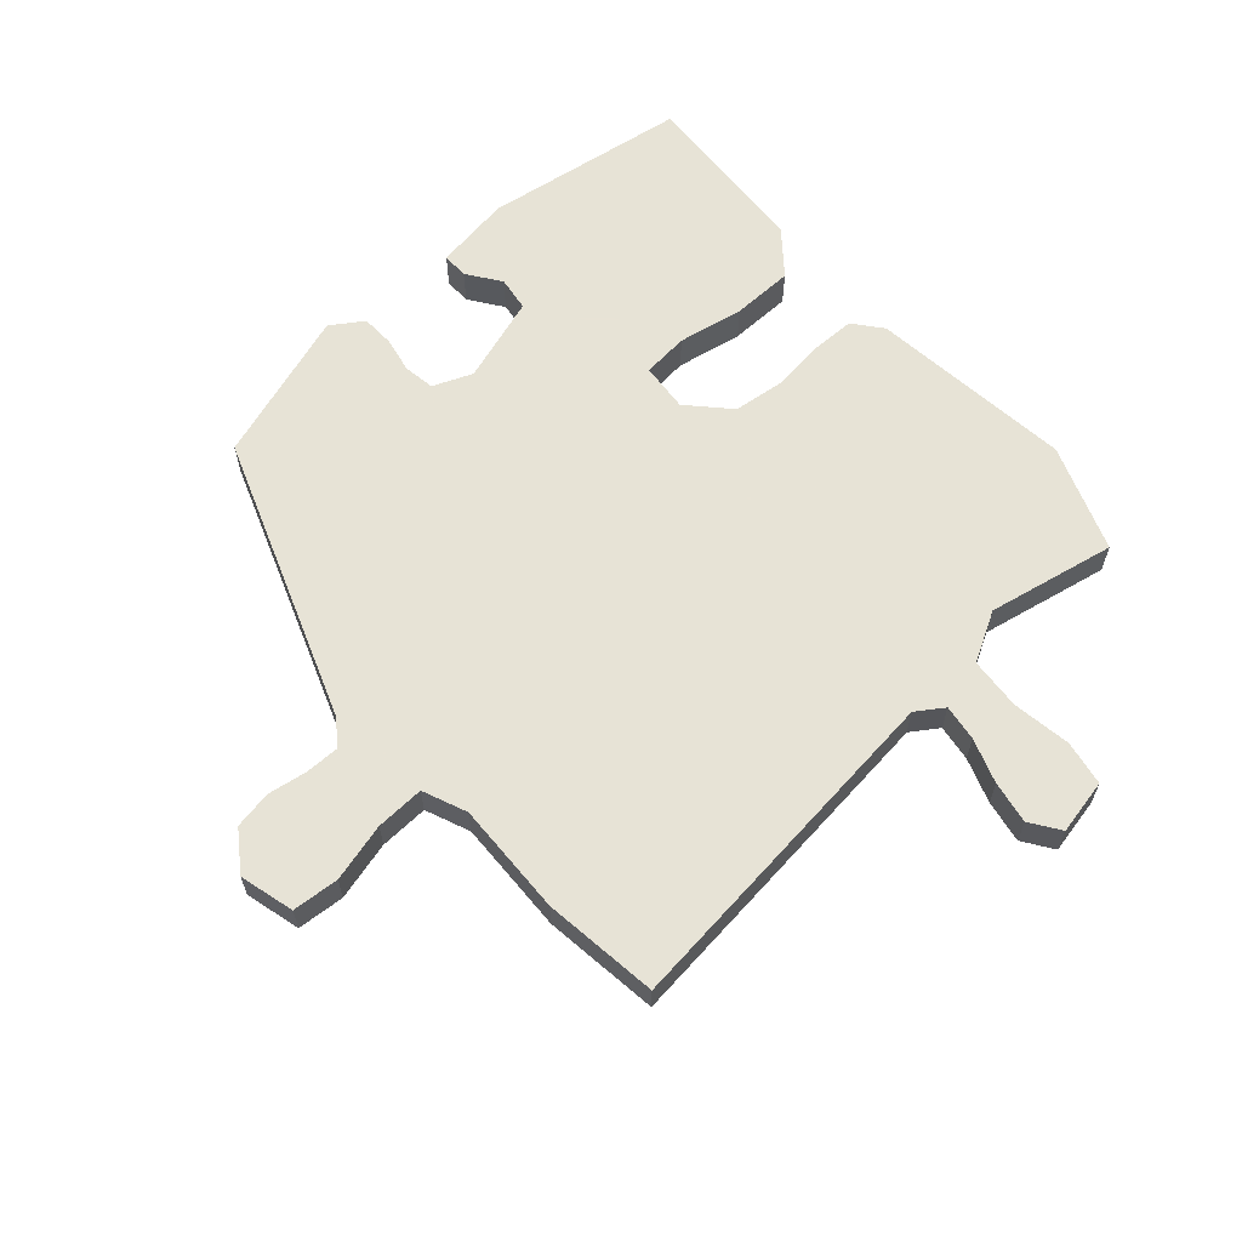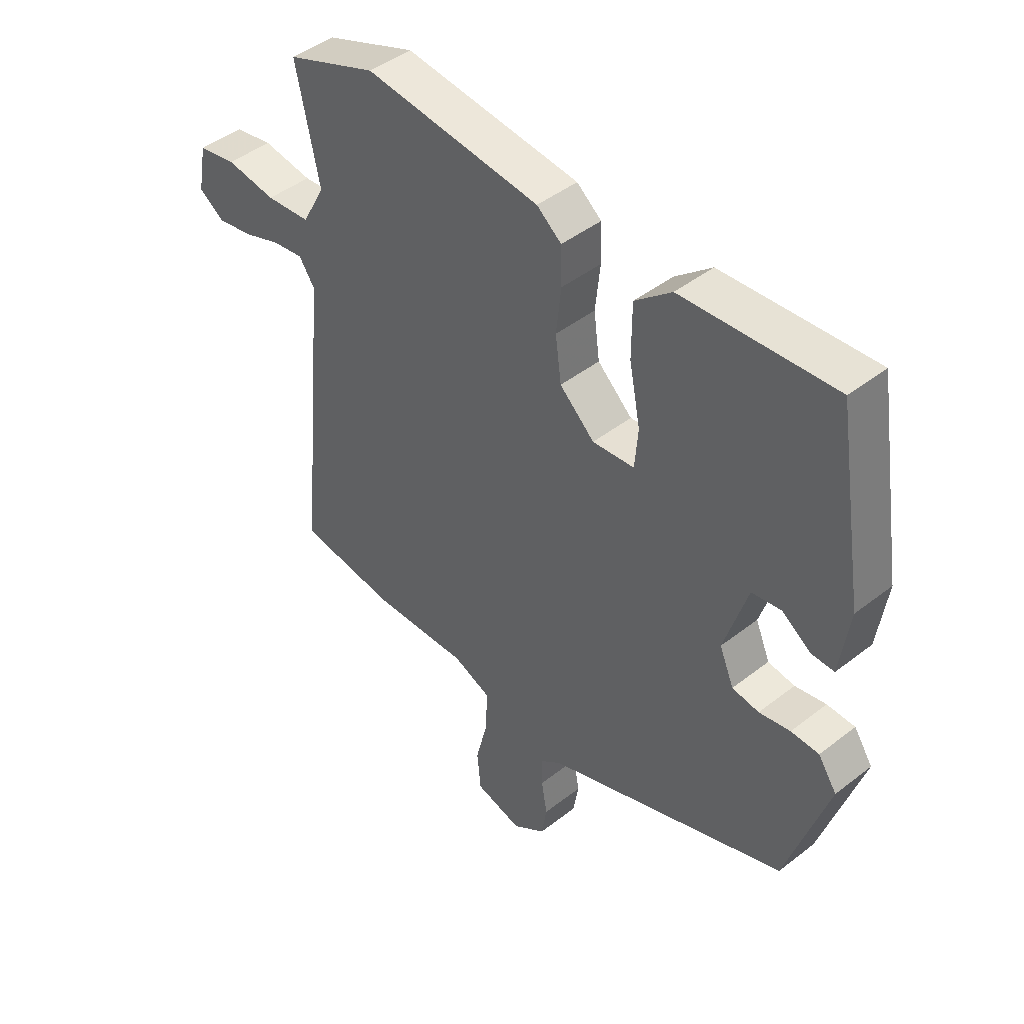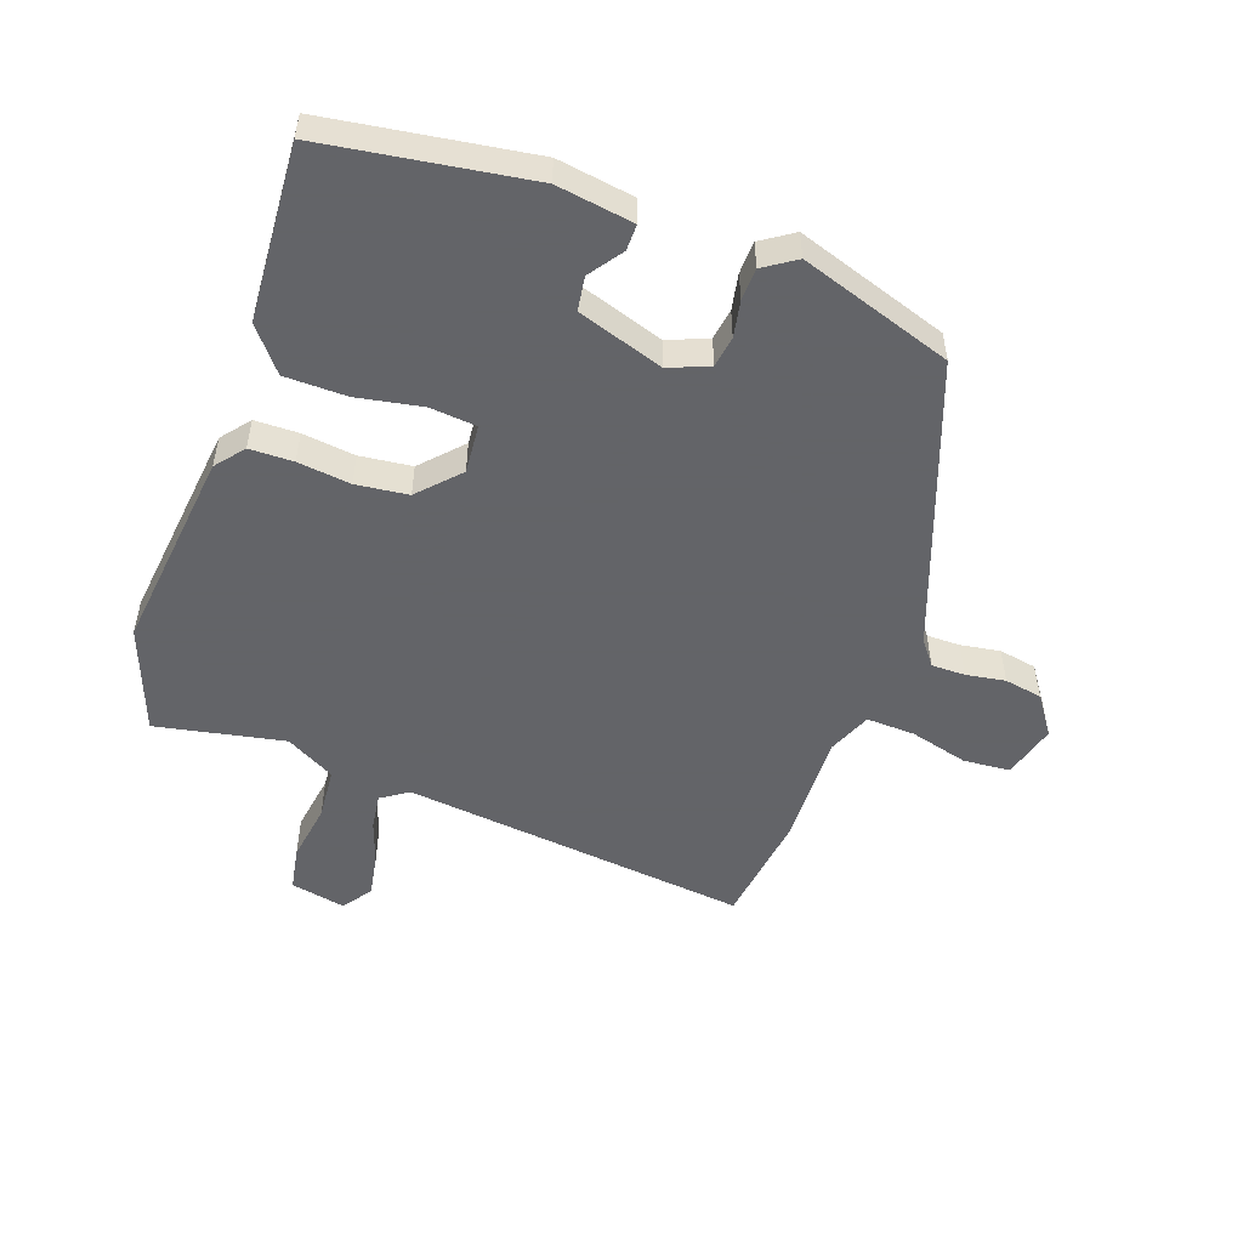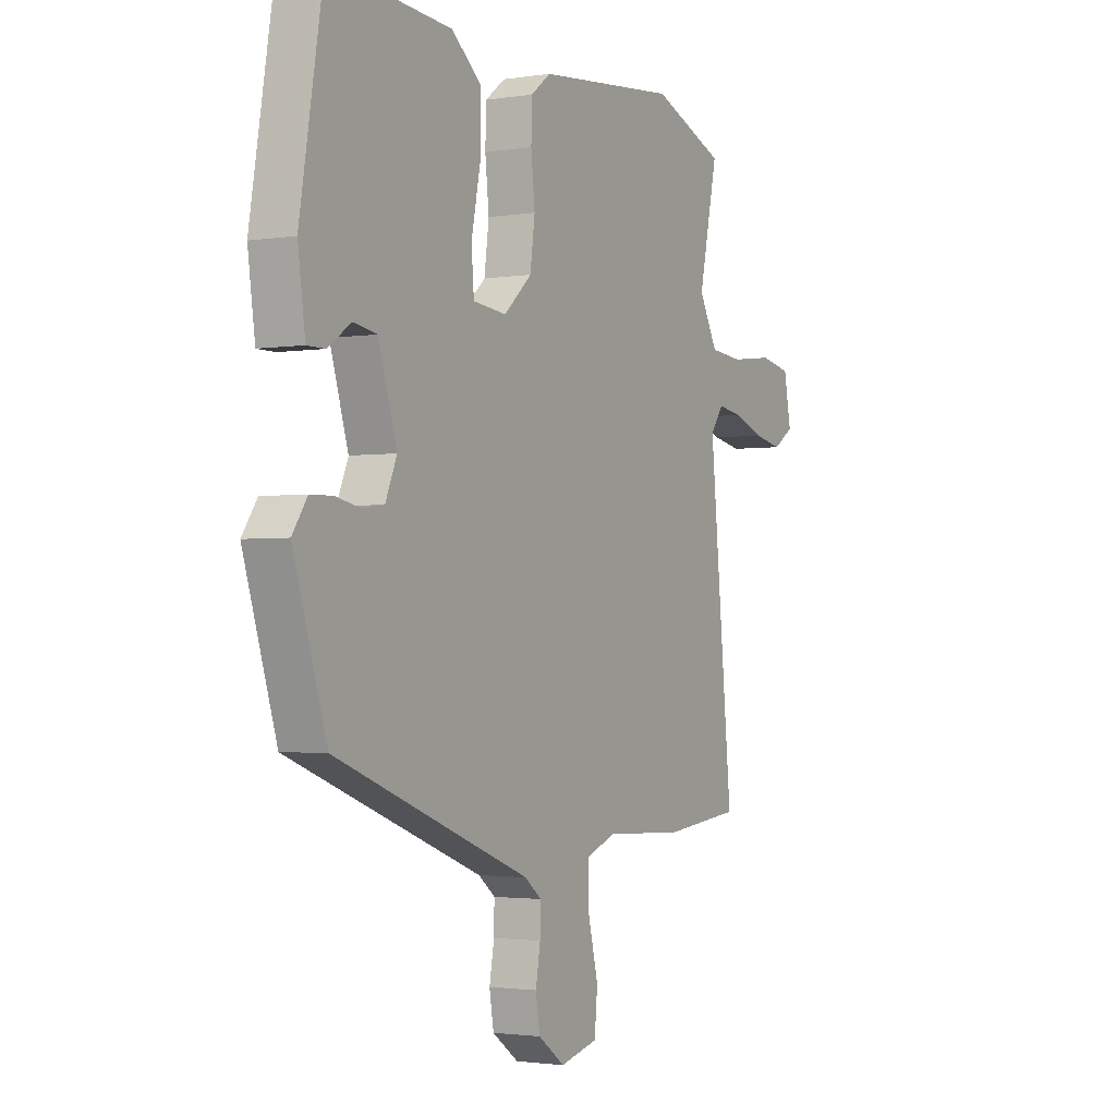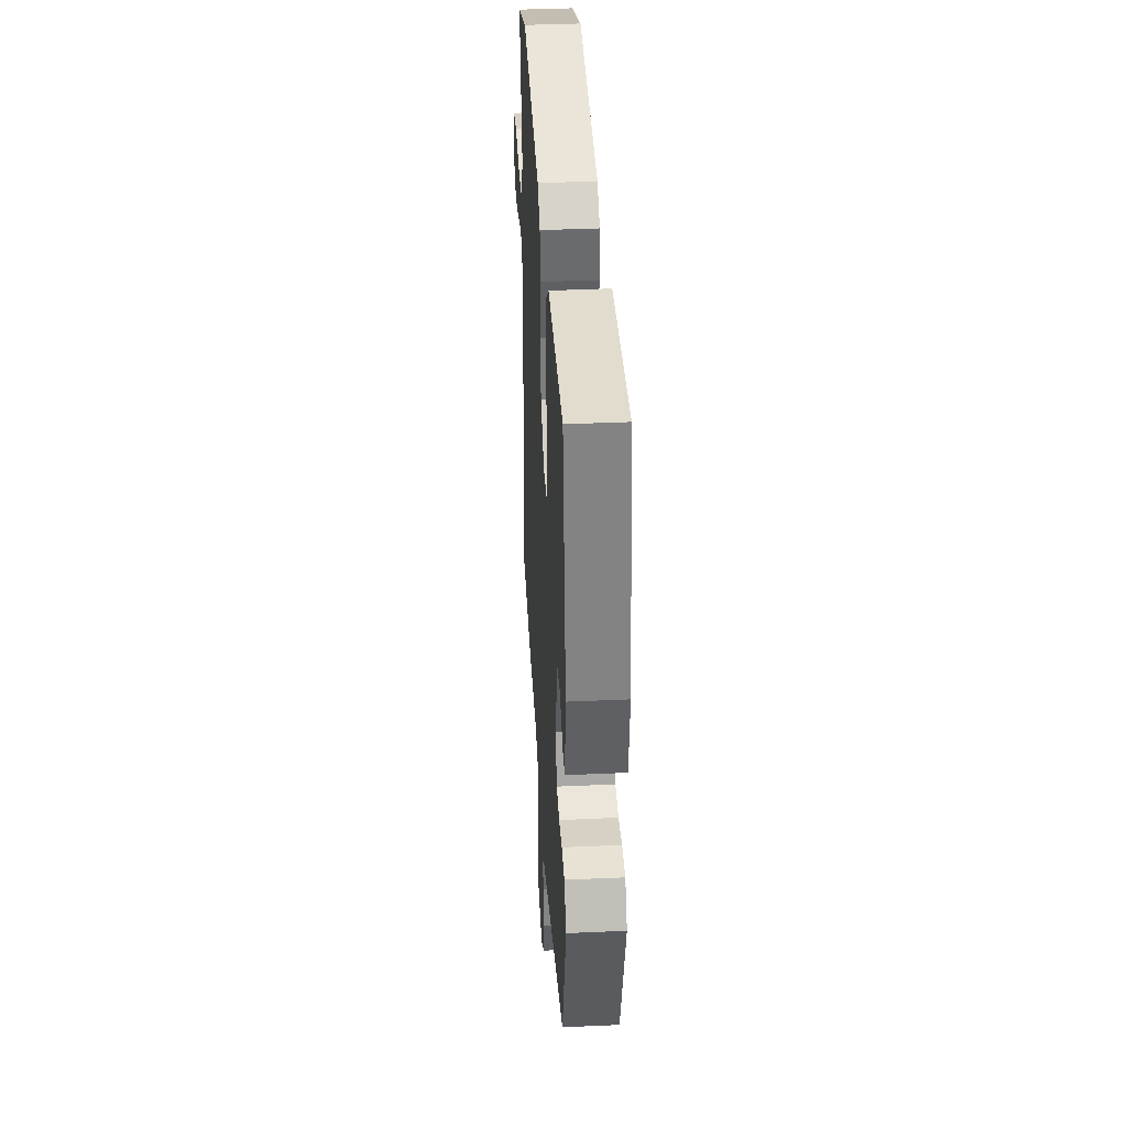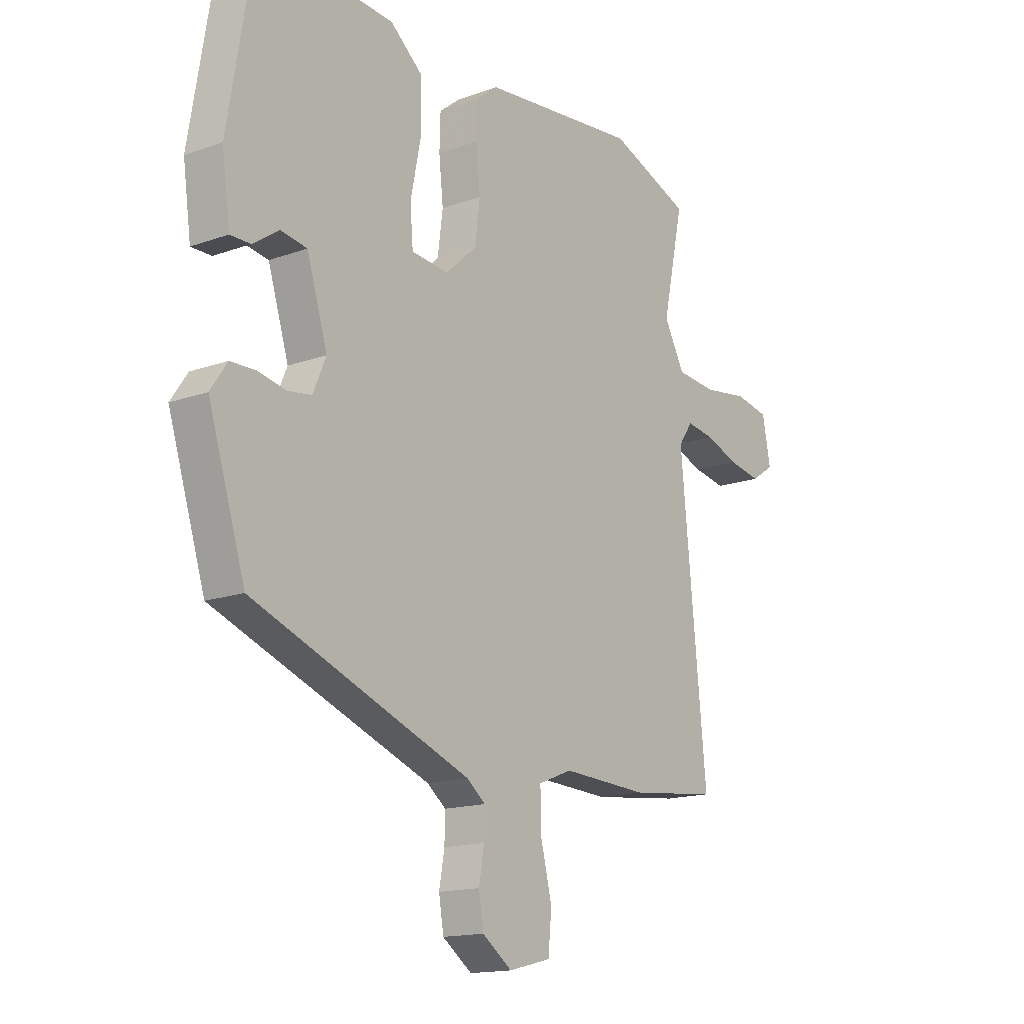
<metadata>
{"format":"obj","ext":"obj","renderer":"f3d","projection":"perspective","resolution":1024,"background":"white","views":[{"elev":62.6,"azim":-132.5,"up":"+Y"},{"elev":45.1,"azim":48.0,"up":"+Z"},{"elev":-51.3,"azim":69.5,"up":"+Y"},{"elev":-2.1,"azim":119.3,"up":"+Z"},{"elev":38.6,"azim":86.8,"up":"+Z"},{"elev":-15.5,"azim":127.1,"up":"+Z"}]}
</metadata>
<code>
v -0.41 0.07 -0.51
v -0.595 0.07 -0.489
v -0.54 0.07 0.071
v -0.57 0.07 0.114
v -0.628 0.07 0.105
v -0.699 0.07 0.079
v -0.767 0.07 0.066
v -0.815 0.07 0.098
v -0.798 0.07 0.187
v -0.726 0.07 0.201
v -0.632 0.07 0.188
v -0.548 0.07 0.196
v -0.505 0.07 0.276
v -0.549 0.07 0.481
v -0.379 0.07 0.547
v -0.05 0.07 0.514
v -0.004 0.07 0.478
v -0.002 0.07 0.408
v -0.011 0.07 0.323
v 0 0.07 0.24
v 0.065 0.07 0.181
v 0.143 0.07 0.189
v 0.149 0.07 0.263
v 0.128 0.07 0.368
v 0.128 0.07 0.467
v 0.196 0.07 0.524
v 0.478 0.07 0.546
v 0.532 0.07 0.219
v 0.515 0.07 0.096
v 0.473 0.07 0.096
v 0.419 0.07 0.133
v 0.364 0.07 0.124
v 0.321 0.07 -0.015
v 0.348 0.07 -0.078
v 0.398 0.07 -0.085
v 0.456 0.07 -0.073
v 0.508 0.07 -0.074
v 0.543 0.07 -0.125
v 0.466 0.07 -0.37
v 0.012 0.07 -0.544
v -0.027 0.07 -0.575
v -0.026 0.07 -0.629
v -0.015 0.07 -0.692
v -0.025 0.07 -0.753
v -0.087 0.07 -0.798
v -0.175 0.07 -0.776
v -0.182 0.07 -0.701
v -0.159 0.07 -0.607
v -0.157 0.07 -0.529
v -0.228 0.07 -0.501
v -0.41 0 -0.51
v -0.595 0 -0.489
v -0.54 0 0.071
v -0.57 0 0.114
v -0.628 0 0.105
v -0.699 0 0.079
v -0.767 0 0.066
v -0.815 0 0.098
v -0.798 0 0.187
v -0.726 0 0.201
v -0.632 0 0.188
v -0.548 0 0.196
v -0.505 0 0.276
v -0.549 0 0.481
v -0.379 0 0.547
v -0.05 0 0.514
v -0.004 0 0.478
v -0.002 0 0.408
v -0.011 0 0.323
v 0 0 0.24
v 0.065 0 0.181
v 0.143 0 0.189
v 0.149 0 0.263
v 0.128 0 0.368
v 0.128 0 0.467
v 0.196 0 0.524
v 0.478 0 0.546
v 0.532 0 0.219
v 0.515 0 0.096
v 0.473 0 0.096
v 0.419 0 0.133
v 0.364 0 0.124
v 0.321 0 -0.015
v 0.348 0 -0.078
v 0.398 0 -0.085
v 0.456 0 -0.073
v 0.508 0 -0.074
v 0.543 0 -0.125
v 0.466 0 -0.37
v 0.012 0 -0.544
v -0.027 0 -0.575
v -0.026 0 -0.629
v -0.015 0 -0.692
v -0.025 0 -0.753
v -0.087 0 -0.798
v -0.175 0 -0.776
v -0.182 0 -0.701
v -0.159 0 -0.607
v -0.157 0 -0.529
v -0.228 0 -0.501
f 46 47 48
f 45 46 48
f 44 45 48
f 43 44 48
f 42 43 48
f 41 42 48 49
f 40 41 49 50
f 39 40 50
f 38 39 50
f 37 38 50
f 36 37 50
f 35 36 50
f 29 30 31
f 28 29 31
f 27 28 31
f 26 27 31
f 25 26 31
f 24 25 31
f 23 24 31 32
f 22 23 32 33
f 17 18 19
f 16 17 19
f 15 16 19
f 14 15 19
f 13 14 19
f 12 13 19 20
f 11 12 20 21
f 9 10 11
f 8 9 11
f 7 8 11
f 6 7 11
f 5 6 11
f 4 5 11
f 50 1 2 3
f 34 35 50
f 34 50 3
f 33 34 3
f 22 33 3
f 21 22 3
f 4 11 21
f 3 4 21
f 98 97 96
f 98 96 95
f 98 95 94
f 98 94 93
f 98 93 92
f 99 98 92 91
f 100 99 91 90
f 100 90 89
f 100 89 88
f 100 88 87
f 100 87 86
f 100 86 85
f 81 80 79
f 81 79 78
f 81 78 77
f 81 77 76
f 81 76 75
f 81 75 74
f 82 81 74 73
f 83 82 73 72
f 69 68 67
f 69 67 66
f 69 66 65
f 69 65 64
f 69 64 63
f 70 69 63 62
f 71 70 62 61
f 61 60 59
f 61 59 58
f 61 58 57
f 61 57 56
f 61 56 55
f 61 55 54
f 53 52 51 100
f 100 85 84
f 53 100 84
f 53 84 83
f 53 83 72
f 53 72 71
f 71 61 54
f 71 54 53
f 1 51 52 2
f 2 52 53 3
f 3 53 54 4
f 4 54 55 5
f 5 55 56 6
f 6 56 57 7
f 7 57 58 8
f 8 58 59 9
f 9 59 60 10
f 10 60 61 11
f 11 61 62 12
f 12 62 63 13
f 13 63 64 14
f 14 64 65 15
f 15 65 66 16
f 16 66 67 17
f 17 67 68 18
f 18 68 69 19
f 19 69 70 20
f 20 70 71 21
f 21 71 72 22
f 22 72 73 23
f 23 73 74 24
f 24 74 75 25
f 25 75 76 26
f 26 76 77 27
f 27 77 78 28
f 28 78 79 29
f 29 79 80 30
f 30 80 81 31
f 31 81 82 32
f 32 82 83 33
f 33 83 84 34
f 34 84 85 35
f 35 85 86 36
f 36 86 87 37
f 37 87 88 38
f 38 88 89 39
f 39 89 90 40
f 40 90 91 41
f 41 91 92 42
f 42 92 93 43
f 43 93 94 44
f 44 94 95 45
f 45 95 96 46
f 46 96 97 47
f 47 97 98 48
f 48 98 99 49
f 49 99 100 50
f 50 100 51 1

</code>
